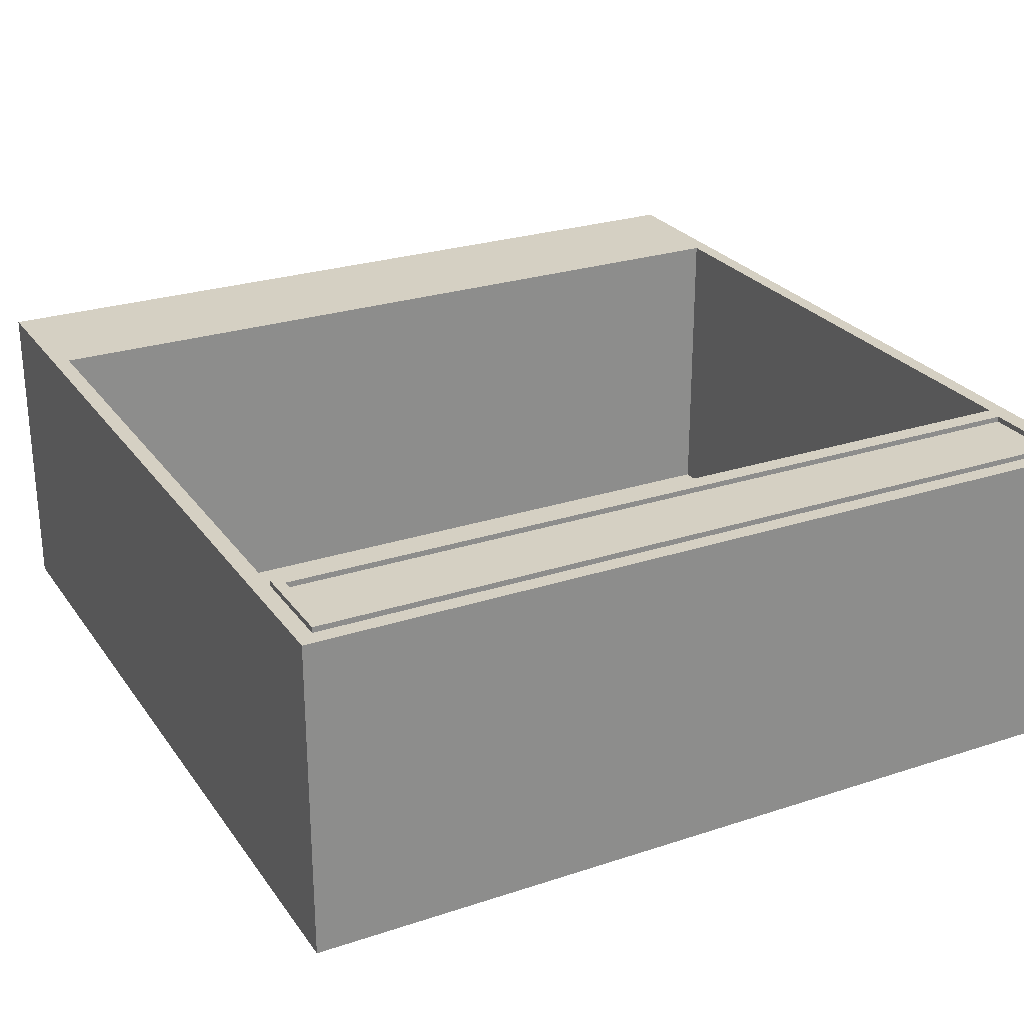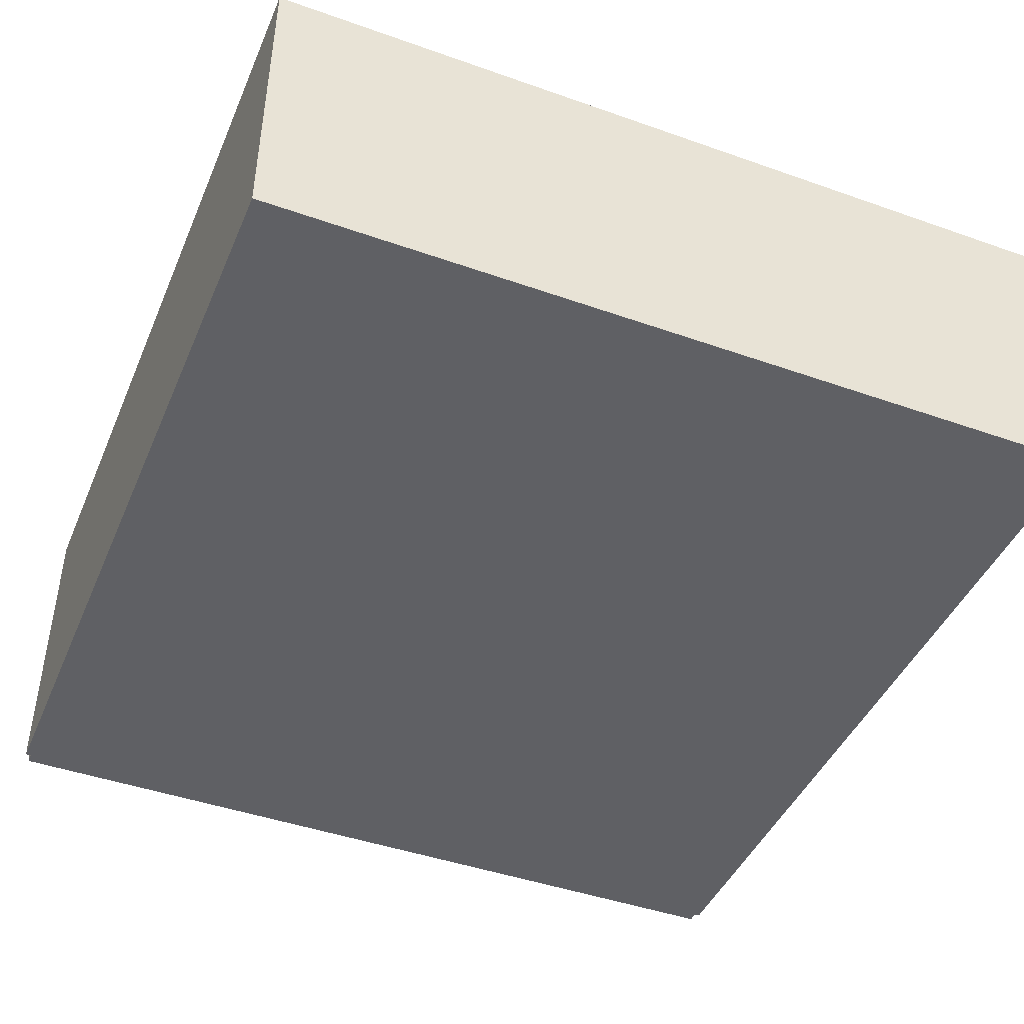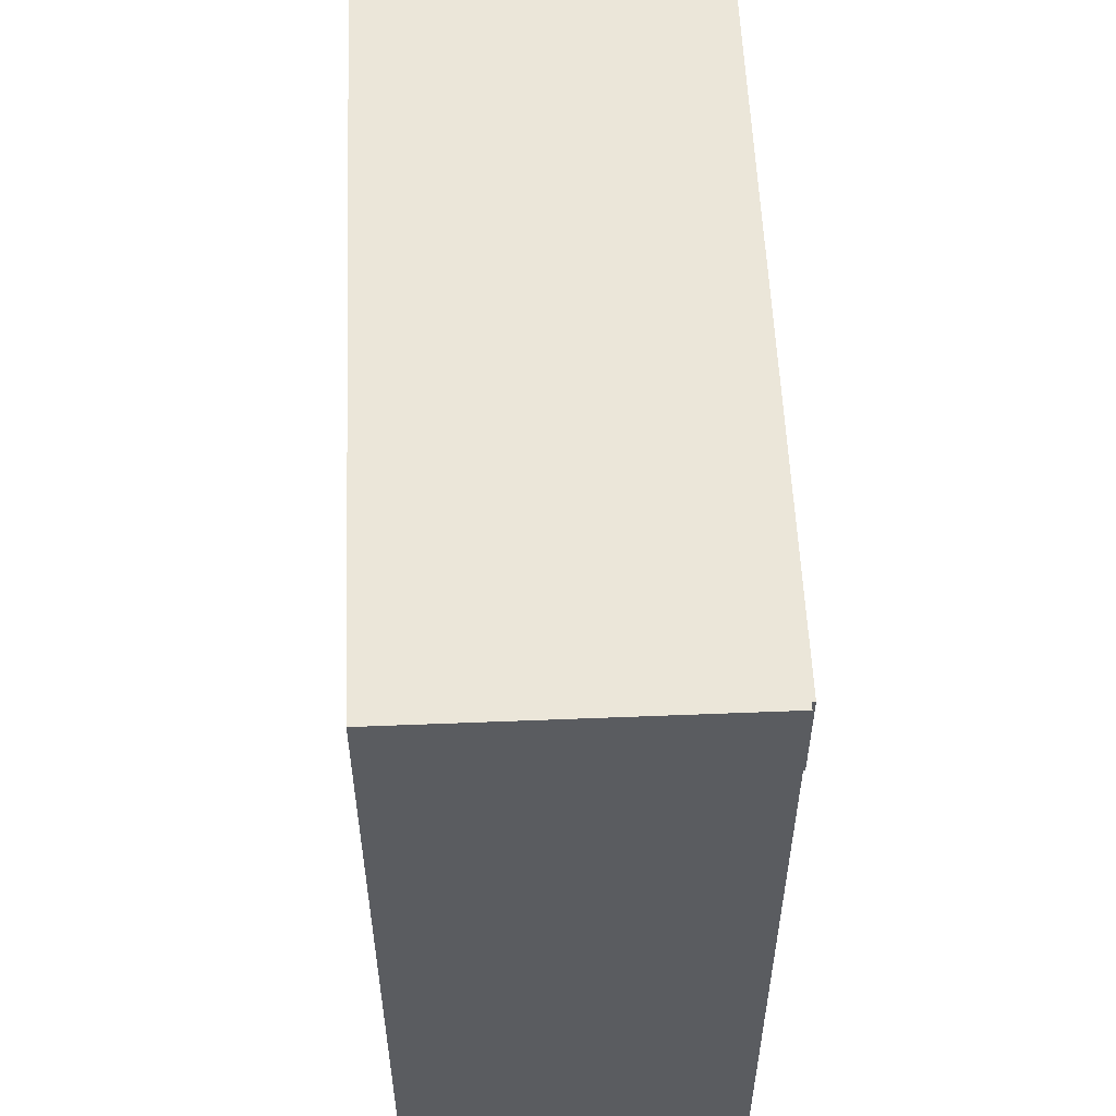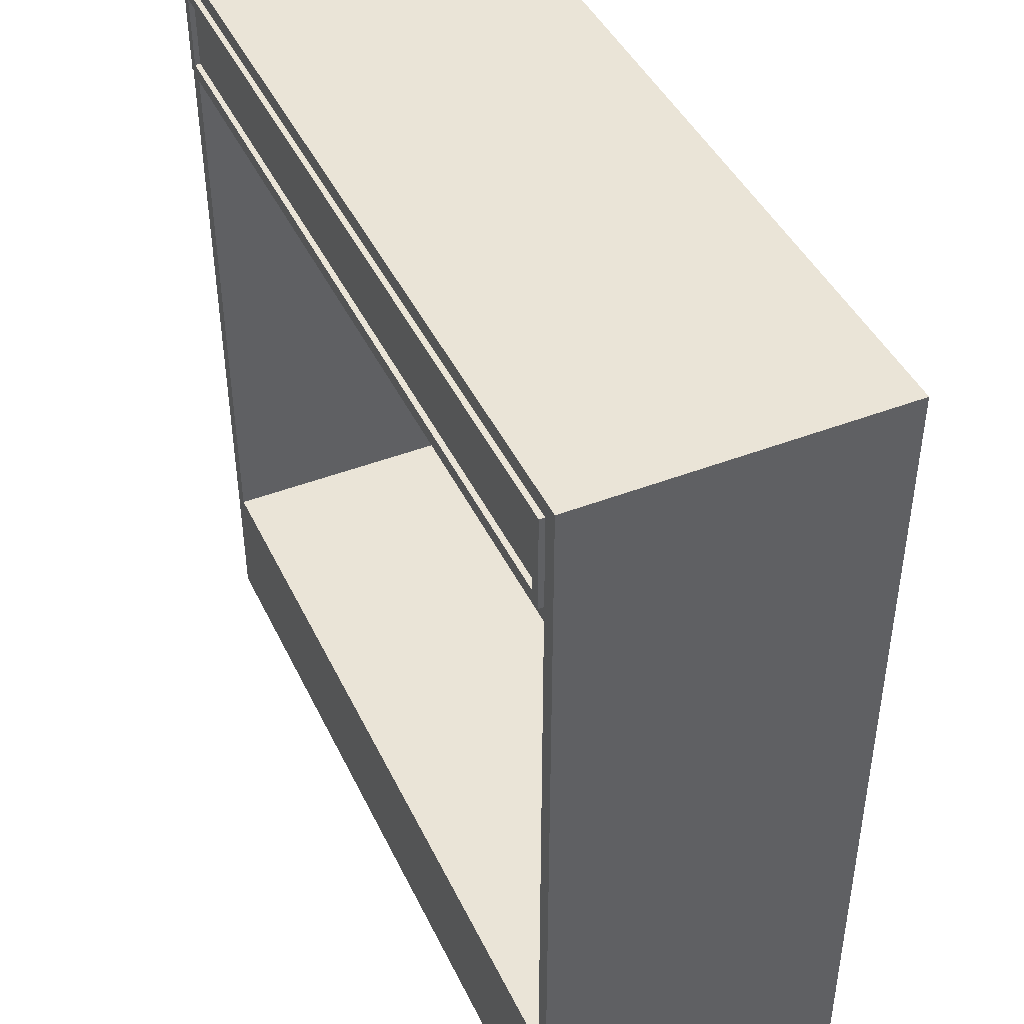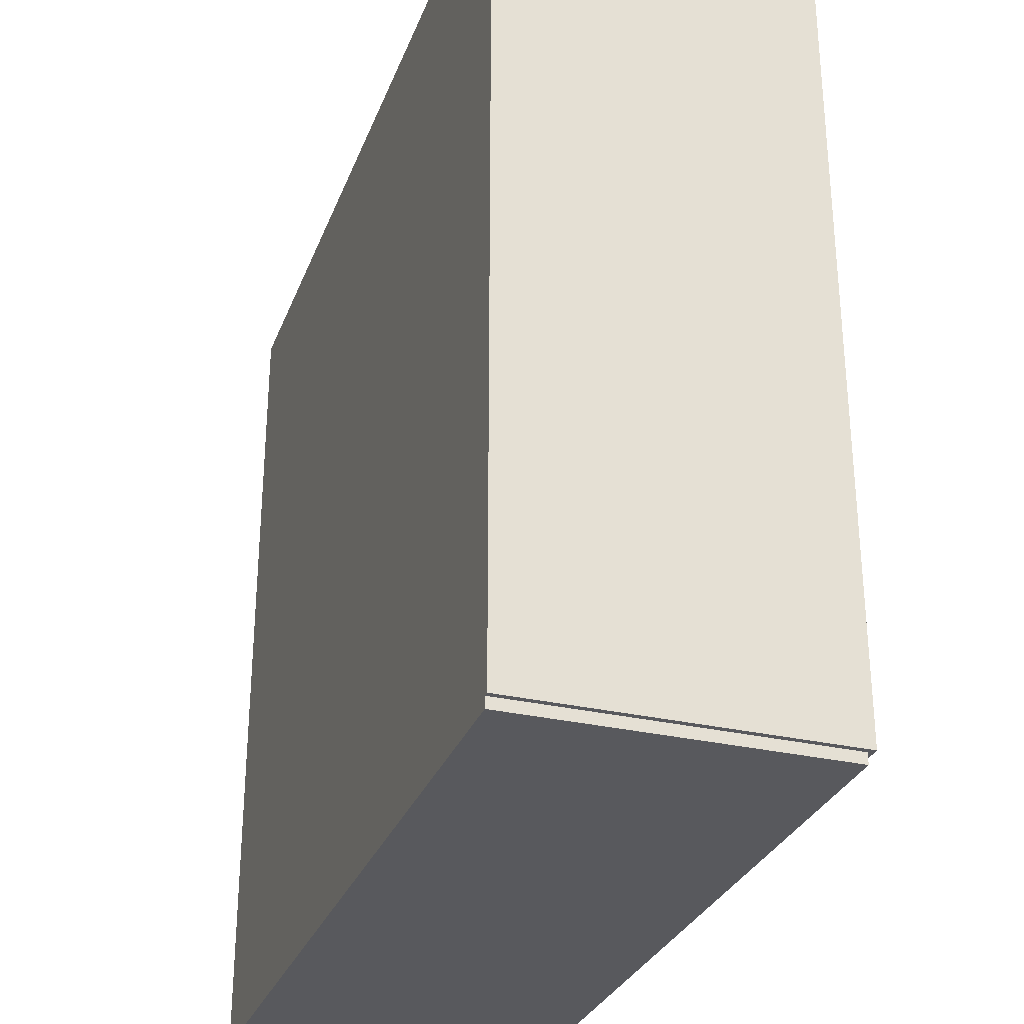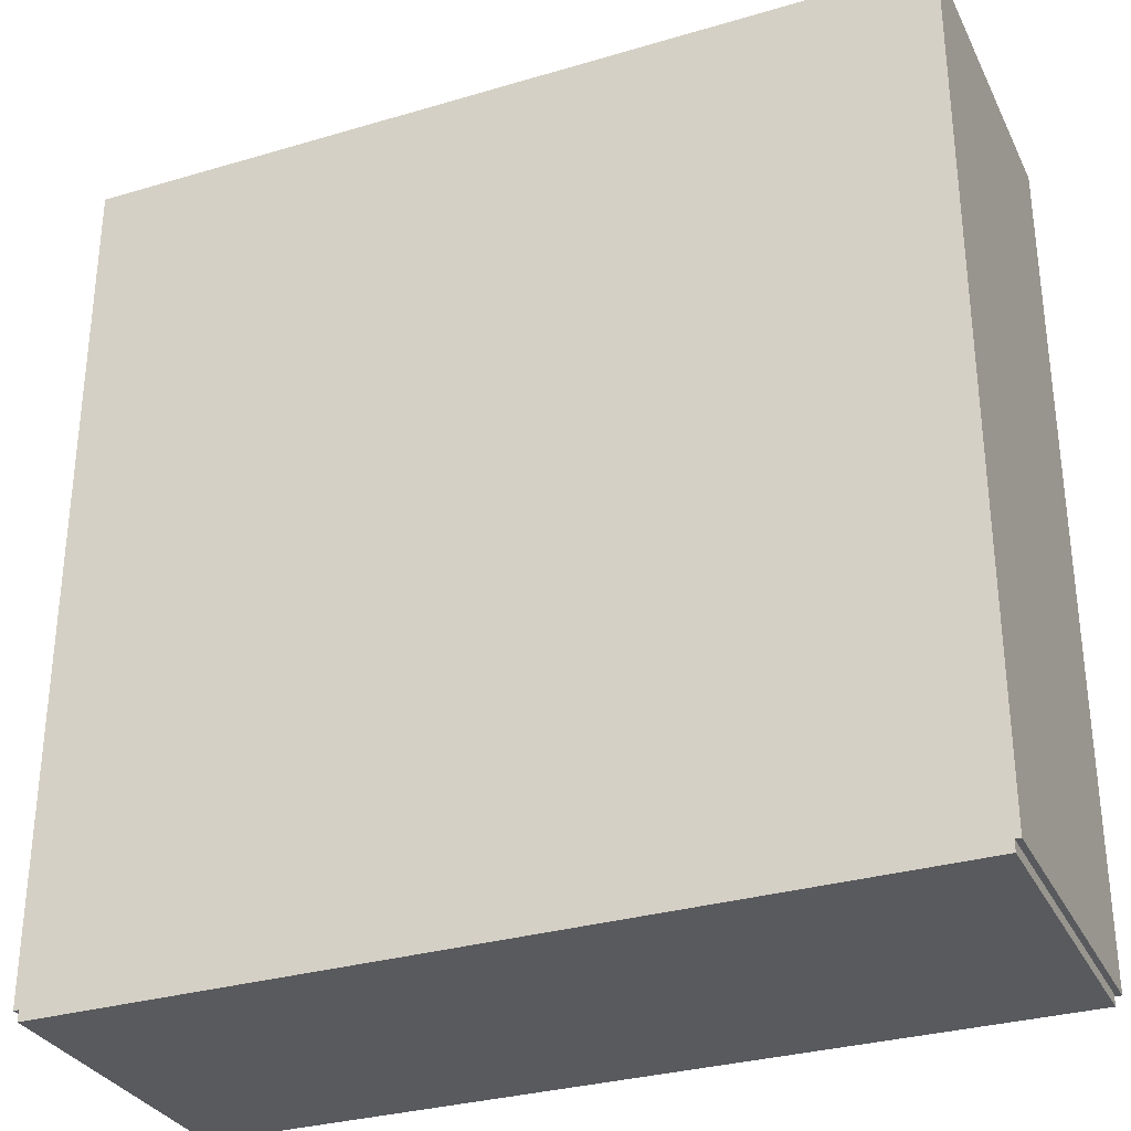
<metadata>
{"format":"obj","ext":"obj","renderer":"f3d","projection":"perspective","resolution":1024,"background":"white","views":[{"elev":26.1,"azim":152.5,"up":"+Z"},{"elev":-44.4,"azim":157.6,"up":"+Z"},{"elev":56.0,"azim":-92.4,"up":"+Y"},{"elev":43.9,"azim":65.6,"up":"+Y"},{"elev":-30.2,"azim":-108.7,"up":"+Y"},{"elev":-31.3,"azim":-157.2,"up":"+Y"}]}
</metadata>
<code>
o mesh8/mesh8-geometry#mesh8-geometry
v 0.707 -0.7079 -0.2666
v -0.6668 -0.7079 0.2508
v -0.6668 -0.7079 -0.2666
v 0.707 -0.7079 0.2508
v -0.6668 -0.69 -0.2666
v 0.707 -0.69 0.2508
v -0.6668 -0.69 0.2508
v 0.707 -0.69 -0.2666
v -0.6757 -0.69 0.2597
v -0.6757 0.7061 -0.2666
v 0.7159 -0.69 -0.2666
v -0.649 -0.69 0.2597
v -0.6757 -0.69 -0.2666
v 0.7159 -0.69 0.2597
v 0.6891 -0.69 0.2597
v -0.649 -0.6722 0.2597
v 0.7159 0.7061 -0.2666
v 0.7159 0.4942 0.2597
v 0.6891 -0.6722 0.2597
v -0.6757 0.4942 0.2597
v 0.7159 0.7061 0.2597
v -0.6757 0.7061 0.2597
v -0.649 -0.6365 0.2597
v 0.6891 -0.6365 0.2597
v 0.6891 0.4942 0.2597
v -0.649 0.5209 0.2597
v -0.649 -0.6008 0.2597
v -0.649 0.6793 0.2597
v 0.6891 0.5209 0.2597
v 0.6891 -0.4581 0.2597
v 0.6891 -0.6008 0.2597
v -0.649 -0.5651 0.2597
v 0.6891 0.6793 0.2597
v -0.649 0.4942 0.2597
v 0.6891 -0.4938 0.2597
v 0.6891 0.4942 -0.2577
v 0.6891 -0.5651 0.2597
v -0.649 0.5209 0.2687
v -0.649 -0.5295 0.2597
v 0.6891 0.6793 0.2687
v 0.6891 -0.5295 0.2597
v -0.649 -0.4938 0.2597
v 0.6891 -0.4581 -0.2577
v -0.649 -0.4581 0.2597
v 0.6891 0.5209 0.2687
v -0.649 0.6793 0.2687
v -0.649 0.4942 -0.2577
v -0.649 -0.4581 -0.2577
v 0.6713 0.5388 0.2687
v -0.6311 0.5388 0.2687
v -0.6311 0.6615 0.2687
v 0.6713 0.6615 0.2687
v -0.6311 0.5388 0.2597
v 0.6713 0.6615 0.2597
v 0.6713 0.5388 0.2597
v -0.6311 0.6615 0.2597
v 0.6226 0.5946 0.2597
v 0.6226 0.6459 0.2597
v 0.6407 0.6021 0.2597
v 0.6045 0.6021 0.2597
v 0.6045 0.6383 0.2597
v 0.6407 0.6383 0.2597
v 0.6482 0.6202 0.2597
v 0.5969 0.6202 0.2597
f 1 2 3
f 2 1 4
f 2 5 3
f 1 6 4
f 6 2 4
f 5 2 7
f 6 1 8
f 2 6 7
f 3 2 1
f 4 1 2
f 3 5 2
f 3 1 5
f 4 6 1
f 4 2 6
f 7 2 5
f 8 5 1
f 8 1 6
f 7 6 2
f 7 5 9
f 8 10 5
f 8 6 11
f 6 7 12
f 13 9 5
f 12 7 9
f 13 5 10
f 11 10 8
f 11 6 14
f 15 6 12
f 13 10 9
f 12 9 16
f 17 10 11
f 14 6 15
f 14 18 11
f 15 12 19
f 9 10 20
f 20 16 9
f 16 19 12
f 17 21 10
f 17 11 21
f 14 15 18
f 21 11 18
f 19 18 15
f 22 20 10
f 23 16 20
f 19 16 24
f 22 10 21
f 18 25 21
f 24 18 19
f 22 26 20
f 23 24 16
f 27 23 20
f 21 28 22
f 29 21 25
f 25 18 30
f 31 18 24
f 29 20 26
f 28 26 22
f 24 23 31
f 27 31 23
f 32 27 20
f 28 21 33
f 33 21 29
f 34 29 25
f 30 18 35
f 25 30 36
f 37 18 31
f 20 29 34
f 26 38 29
f 26 28 38
f 31 27 37
f 32 37 27
f 39 32 20
f 33 40 28
f 33 29 40
f 25 36 34
f 35 18 41
f 35 42 30
f 43 36 30
f 41 18 37
f 34 44 20
f 45 29 38
f 46 38 28
f 37 32 41
f 39 41 32
f 42 39 20
f 46 28 40
f 45 40 29
f 47 34 36
f 41 39 35
f 44 30 42
f 42 35 39
f 43 48 36
f 43 30 48
f 44 42 20
f 44 34 48
f 38 49 45
f 46 50 38
f 40 51 46
f 40 45 49
f 47 48 34
f 47 36 48
f 44 48 30
f 49 38 50
f 51 50 46
f 51 40 52
f 52 40 49
f 50 53 49
f 50 51 53
f 52 54 51
f 52 49 54
f 55 49 53
f 56 53 51
f 56 51 54
f 55 54 49
f 53 57 55
f 53 56 57
f 54 58 56
f 54 55 59
f 59 55 57
f 60 57 56
f 58 61 56
f 58 54 62
f 63 54 59
f 57 60 59
f 64 60 56
f 61 64 56
f 58 62 61
f 62 54 63
f 63 59 60
f 64 63 60
f 61 62 64
f 62 63 64
f 5 1 3
f 1 5 8
f 9 5 7
f 5 10 8
f 11 6 8
f 12 7 6
f 5 9 13
f 9 7 12
f 10 5 13
f 8 10 11
f 14 6 11
f 12 6 15
f 9 10 13
f 16 9 12
f 11 10 17
f 15 6 14
f 11 18 14
f 19 12 15
f 20 10 9
f 9 16 20
f 12 19 16
f 10 21 17
f 21 11 17
f 18 15 14
f 18 11 21
f 15 18 19
f 10 20 22
f 20 16 23
f 24 16 19
f 21 10 22
f 21 25 18
f 19 18 24
f 20 26 22
f 16 24 23
f 20 23 27
f 22 28 21
f 25 21 29
f 30 18 25
f 24 18 31
f 26 20 29
f 22 26 28
f 31 23 24
f 23 31 27
f 20 27 32
f 33 21 28
f 29 21 33
f 25 29 34
f 35 18 30
f 36 30 25
f 31 18 37
f 34 29 20
f 29 38 26
f 38 28 26
f 37 27 31
f 27 37 32
f 20 32 39
f 28 40 33
f 40 29 33
f 34 36 25
f 41 18 35
f 30 42 35
f 30 36 43
f 37 18 41
f 20 44 34
f 38 29 45
f 28 38 46
f 41 32 37
f 32 41 39
f 20 39 42
f 40 28 46
f 29 40 45
f 36 34 47
f 35 39 41
f 42 30 44
f 39 35 42
f 36 48 43
f 48 30 43
f 20 42 44
f 48 34 44
f 45 49 38
f 38 50 46
f 46 51 40
f 49 45 40
f 34 48 47
f 48 36 47
f 30 48 44
f 50 38 49
f 46 50 51
f 52 40 51
f 49 40 52
f 49 53 50
f 53 51 50
f 51 54 52
f 54 49 52
f 53 49 55
f 51 53 56
f 54 51 56
f 49 54 55
f 55 57 53
f 57 56 53
f 56 58 54
f 59 55 54
f 57 55 59
f 56 57 60
f 56 61 58
f 62 54 58
f 59 54 63
f 59 60 57
f 56 60 64
f 56 64 61
f 61 62 58
f 63 54 62
f 60 59 63
f 60 63 64
f 64 62 61
f 64 63 62

</code>
